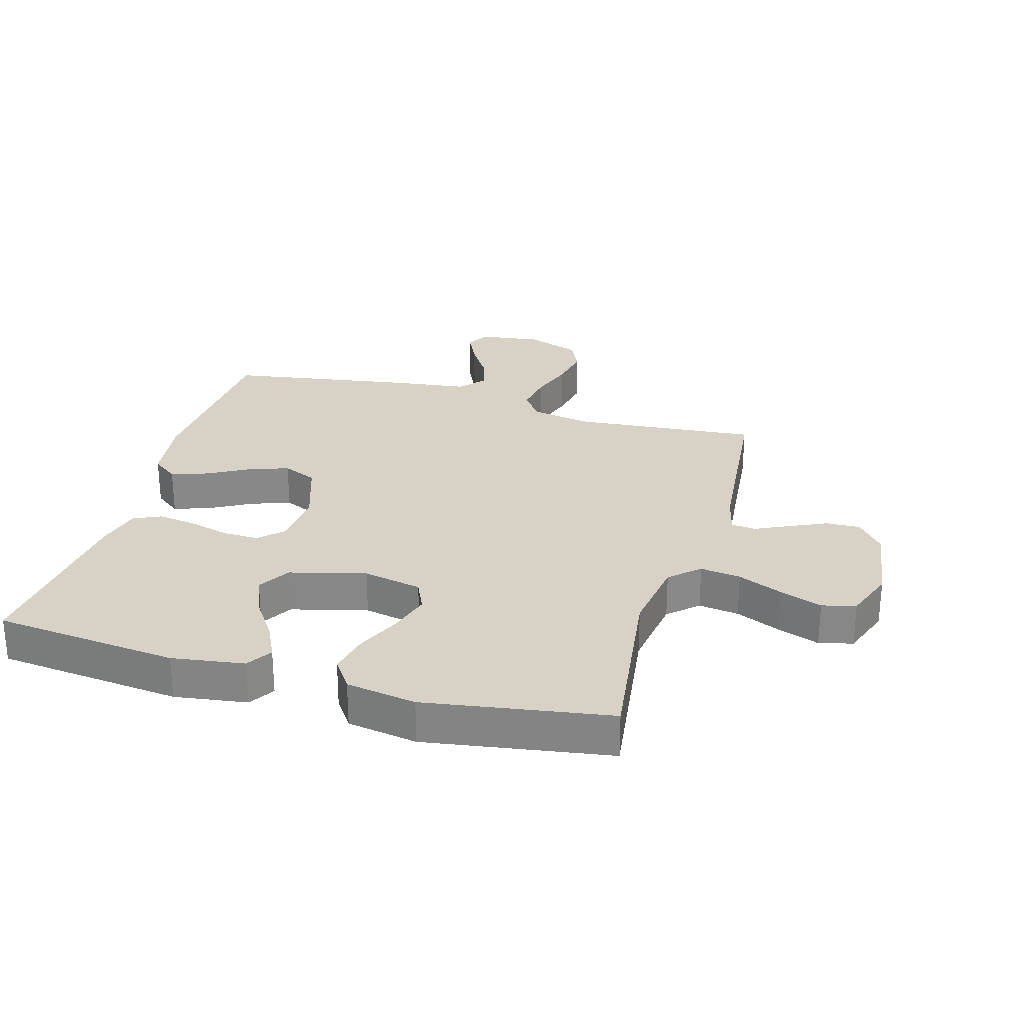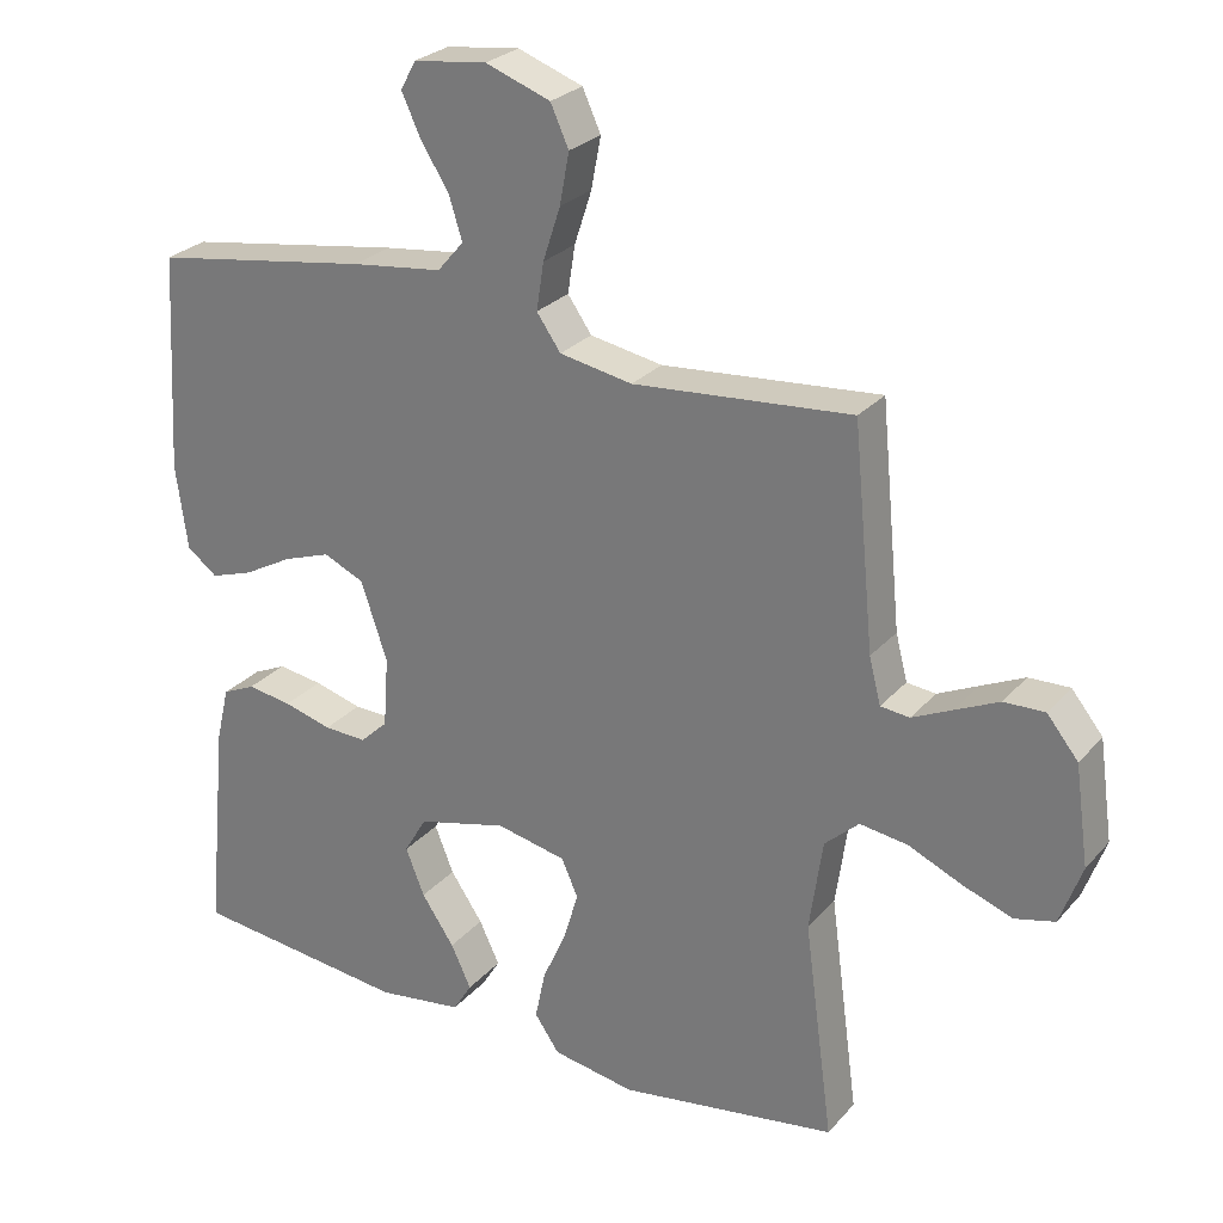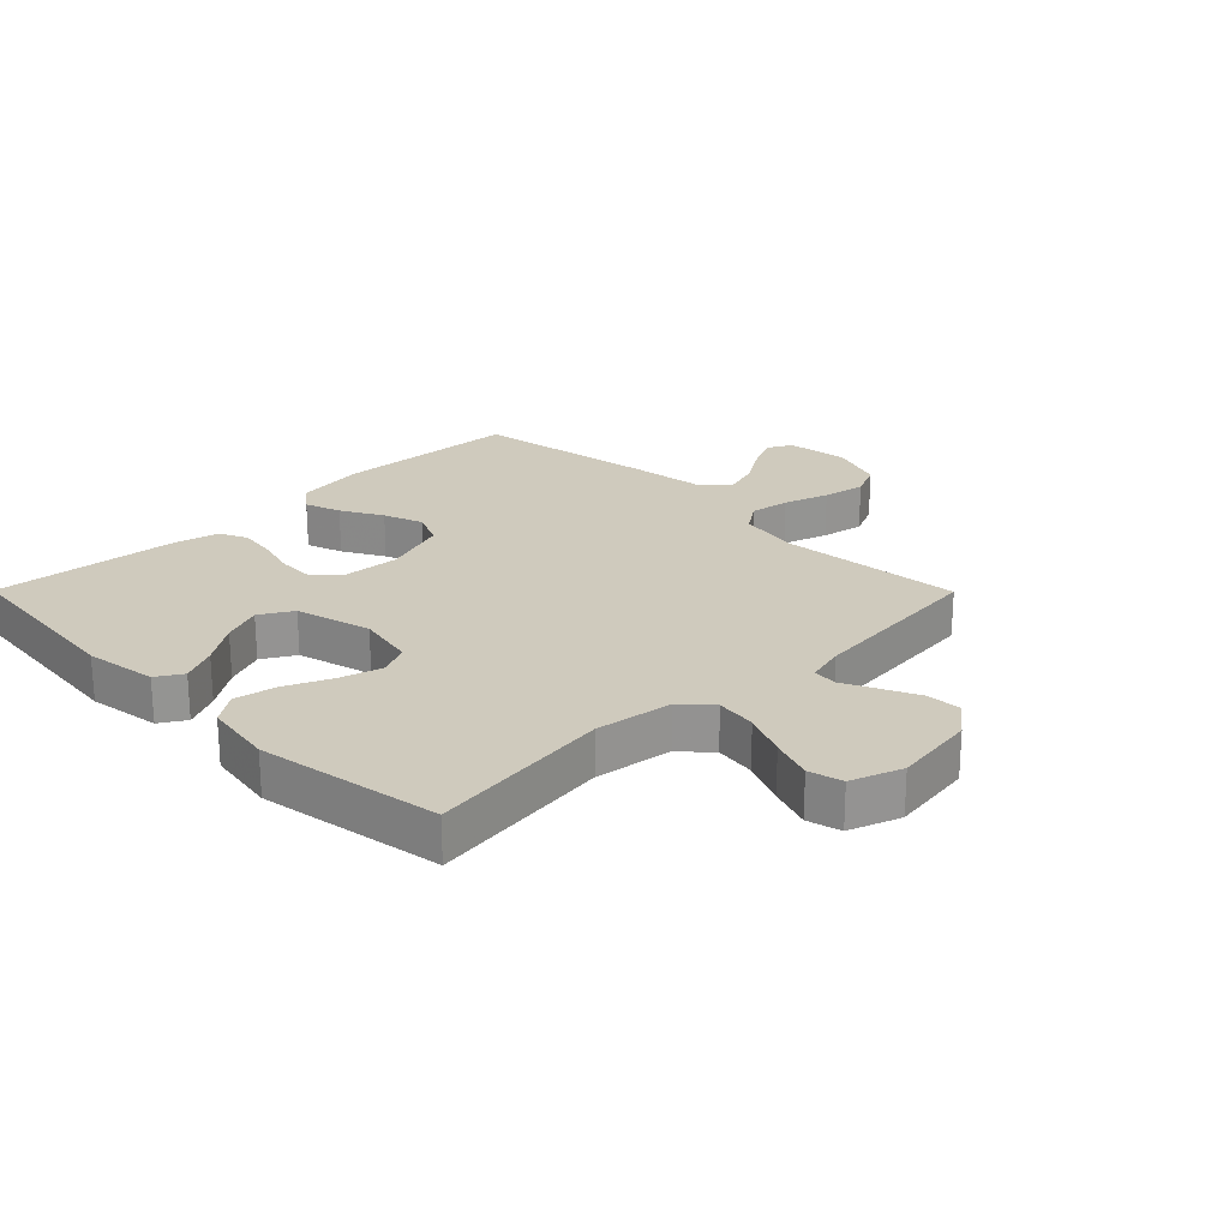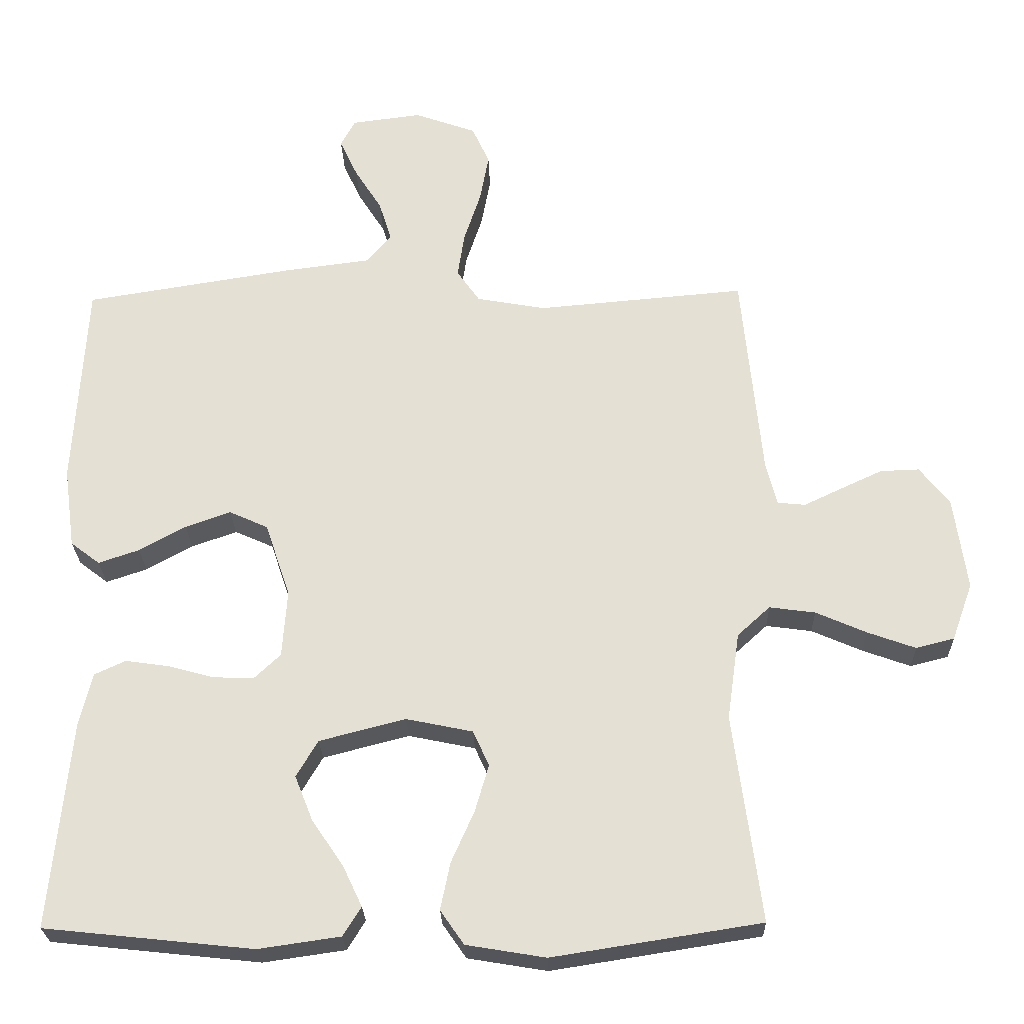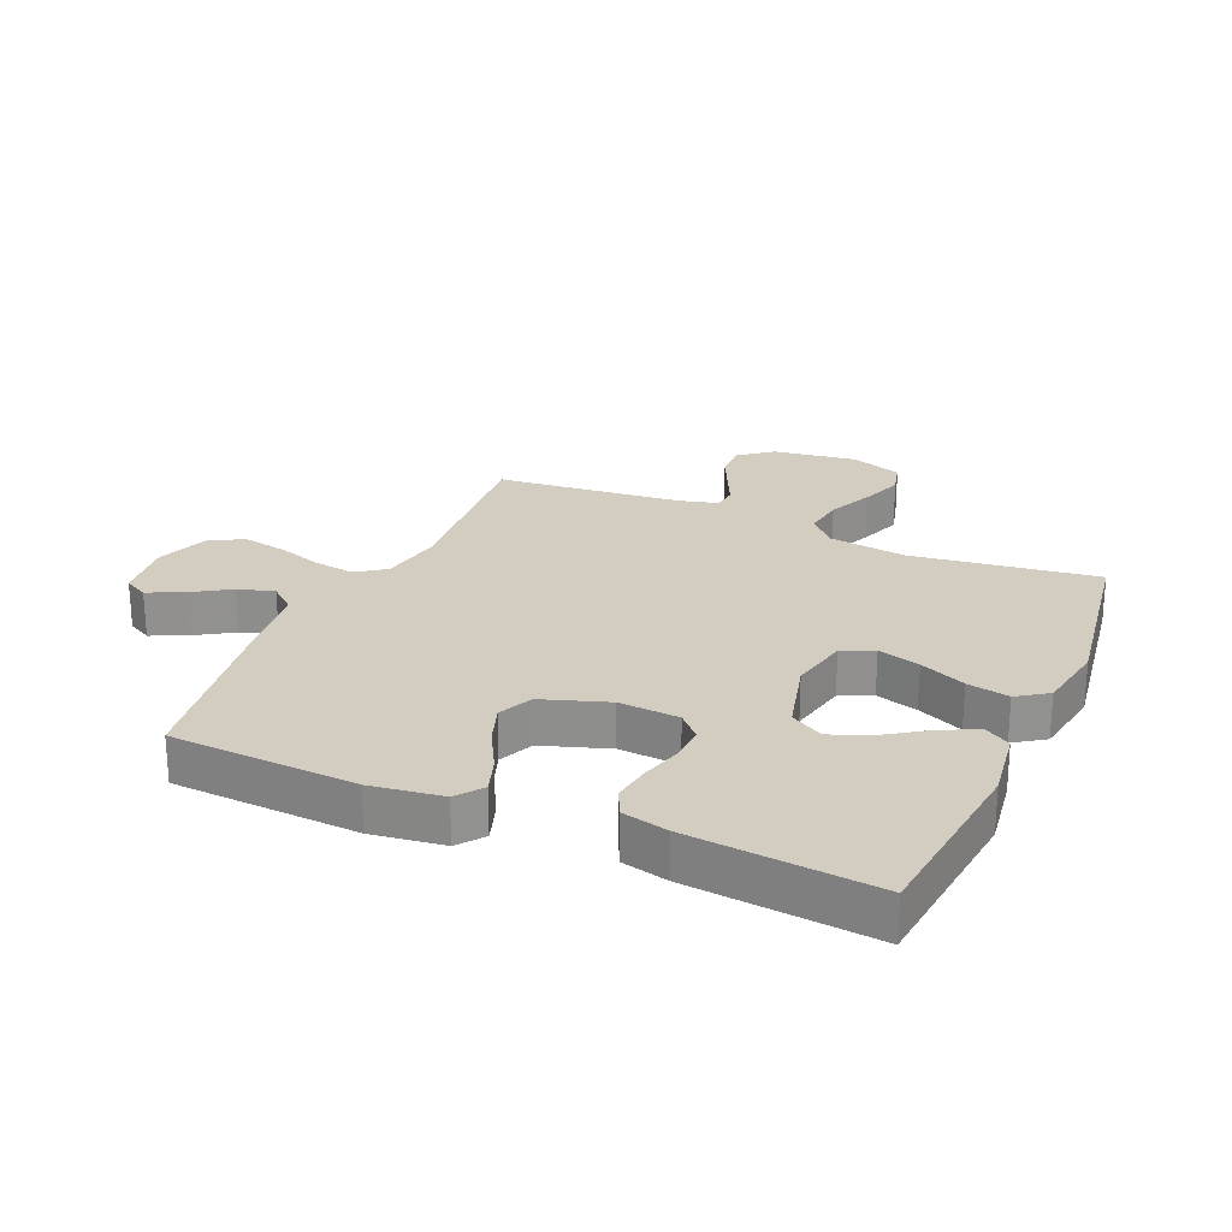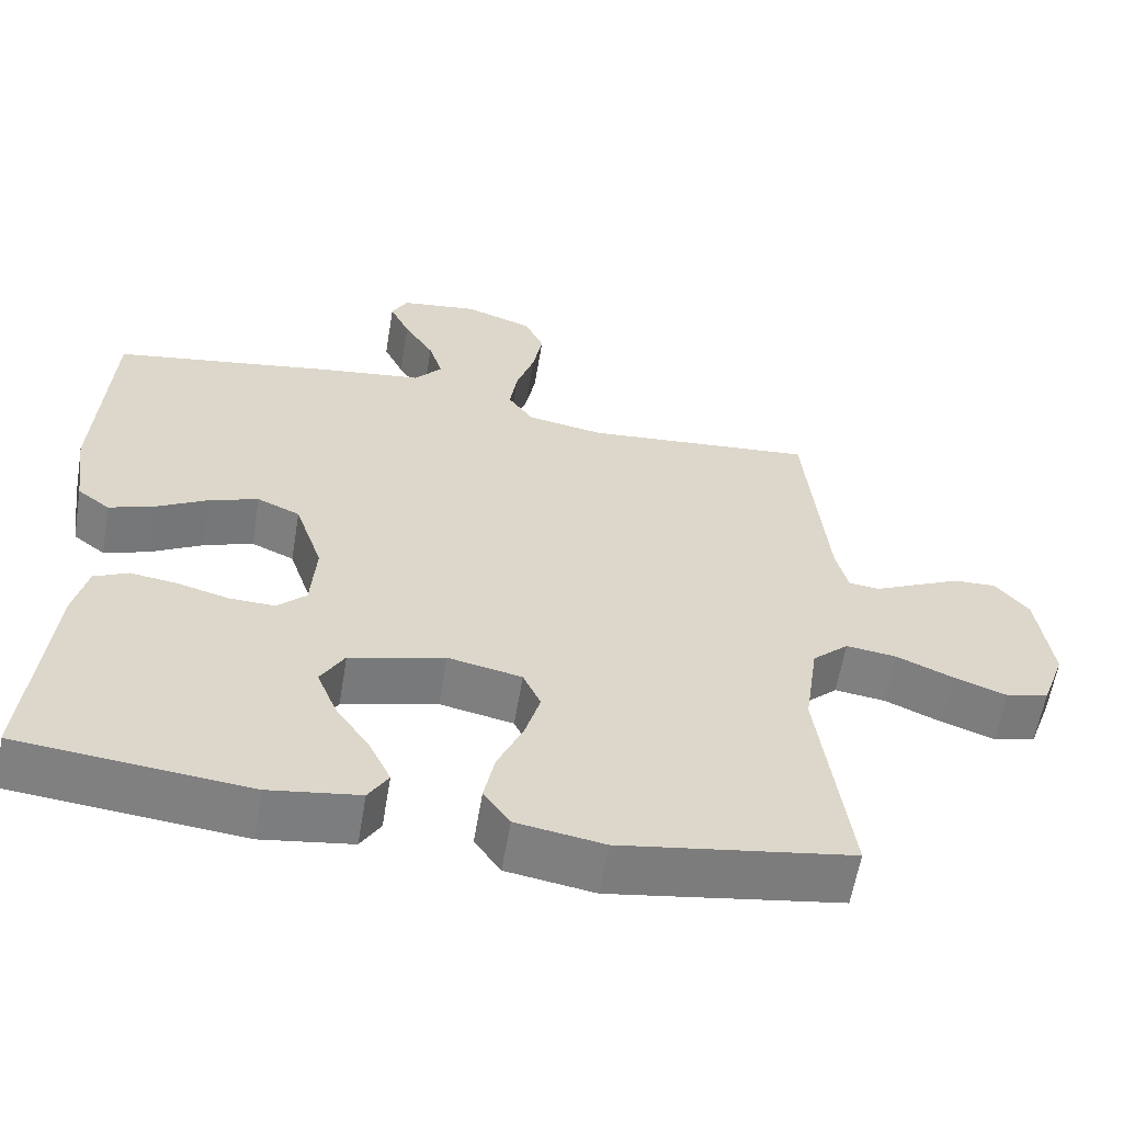
<metadata>
{"format":"obj","ext":"obj","renderer":"f3d","projection":"perspective","resolution":1024,"background":"white","views":[{"elev":27.4,"azim":-164.0,"up":"+Y"},{"elev":26.7,"azim":-148.4,"up":"+Z"},{"elev":23.1,"azim":-134.8,"up":"+Y"},{"elev":-25.3,"azim":-178.4,"up":"+Z"},{"elev":24.4,"azim":113.6,"up":"+Y"},{"elev":-59.9,"azim":170.5,"up":"+Z"}]}
</metadata>
<code>
v 0.5 0.07 0.5
v 0.517 0.07 0.2
v 0.501 0.07 0.084
v 0.459 0.07 0.052
v 0.4 0.07 0.072
v 0.333 0.07 0.109
v 0.268 0.07 0.132
v 0.212 0.07 0.107
v 0.176 0.07 0
v 0.183 0.07 -0.097
v 0.221 0.07 -0.133
v 0.28 0.07 -0.131
v 0.346 0.07 -0.113
v 0.408 0.07 -0.104
v 0.453 0.07 -0.125
v 0.471 0.07 -0.2
v 0.5 0.07 -0.5
v 0.2 0.07 -0.532
v 0.082 0.07 -0.515
v 0.056 0.07 -0.473
v 0.084 0.07 -0.414
v 0.129 0.07 -0.348
v 0.155 0.07 -0.283
v 0.124 0.07 -0.23
v 0 0.07 -0.198
v -0.096 0.07 -0.218
v -0.119 0.07 -0.269
v -0.099 0.07 -0.337
v -0.066 0.07 -0.411
v -0.052 0.07 -0.479
v -0.086 0.07 -0.528
v -0.2 0.07 -0.547
v -0.5 0.07 -0.5
v -0.46 0.07 -0.2
v -0.478 0.07 -0.074
v -0.525 0.07 -0.031
v -0.591 0.07 -0.04
v -0.664 0.07 -0.072
v -0.733 0.07 -0.097
v -0.788 0.07 -0.083
v -0.818 0.07 0
v -0.799 0.07 0.136
v -0.756 0.07 0.189
v -0.7 0.07 0.187
v -0.64 0.07 0.159
v -0.585 0.07 0.133
v -0.545 0.07 0.137
v -0.529 0.07 0.2
v -0.5 0.07 0.5
v -0.2 0.07 0.474
v -0.1 0.07 0.492
v -0.067 0.07 0.539
v -0.077 0.07 0.604
v -0.101 0.07 0.677
v -0.114 0.07 0.747
v -0.089 0.07 0.802
v 0 0.07 0.834
v 0.101 0.07 0.821
v 0.122 0.07 0.782
v 0.096 0.07 0.726
v 0.057 0.07 0.664
v 0.039 0.07 0.606
v 0.075 0.07 0.564
v 0.2 0.07 0.548
v 0.5 0 0.5
v 0.517 0 0.2
v 0.501 0 0.084
v 0.459 0 0.052
v 0.4 0 0.072
v 0.333 0 0.109
v 0.268 0 0.132
v 0.212 0 0.107
v 0.176 0 0
v 0.183 0 -0.097
v 0.221 0 -0.133
v 0.28 0 -0.131
v 0.346 0 -0.113
v 0.408 0 -0.104
v 0.453 0 -0.125
v 0.471 0 -0.2
v 0.5 0 -0.5
v 0.2 0 -0.532
v 0.082 0 -0.515
v 0.056 0 -0.473
v 0.084 0 -0.414
v 0.129 0 -0.348
v 0.155 0 -0.283
v 0.124 0 -0.23
v 0 0 -0.198
v -0.096 0 -0.218
v -0.119 0 -0.269
v -0.099 0 -0.337
v -0.066 0 -0.411
v -0.052 0 -0.479
v -0.086 0 -0.528
v -0.2 0 -0.547
v -0.5 0 -0.5
v -0.46 0 -0.2
v -0.478 0 -0.074
v -0.525 0 -0.031
v -0.591 0 -0.04
v -0.664 0 -0.072
v -0.733 0 -0.097
v -0.788 0 -0.083
v -0.818 0 0
v -0.799 0 0.136
v -0.756 0 0.189
v -0.7 0 0.187
v -0.64 0 0.159
v -0.585 0 0.133
v -0.545 0 0.137
v -0.529 0 0.2
v -0.5 0 0.5
v -0.2 0 0.474
v -0.1 0 0.492
v -0.067 0 0.539
v -0.077 0 0.604
v -0.101 0 0.677
v -0.114 0 0.747
v -0.089 0 0.802
v 0 0 0.834
v 0.101 0 0.821
v 0.122 0 0.782
v 0.096 0 0.726
v 0.057 0 0.664
v 0.039 0 0.606
v 0.075 0 0.564
v 0.2 0 0.548
f 63 64 1 2
f 58 59 60 61
f 58 61 62
f 57 58 62
f 56 57 62
f 53 54 55 56
f 52 53 56 62
f 51 52 62 63
f 48 49 50
f 47 48 50 51
f 43 44 45 46
f 41 42 43 46
f 41 46 47
f 40 41 47
f 37 38 39 40
f 37 40 47 51
f 31 32 33 34
f 31 34 35
f 28 29 30 31
f 27 28 31 35
f 26 27 35 36
f 19 20 21 22
f 19 22 23
f 18 19 23
f 17 18 23
f 16 17 23 24
f 12 13 14 15
f 12 15 16 24
f 3 4 5 6
f 3 6 7
f 2 3 7
f 63 2 7
f 36 37 51 63
f 25 26 36 63
f 11 12 24 25
f 10 11 25
f 9 10 25 63
f 8 9 63
f 7 8 63
f 66 65 128 127
f 125 124 123 122
f 126 125 122
f 126 122 121
f 126 121 120
f 120 119 118 117
f 126 120 117 116
f 127 126 116 115
f 114 113 112
f 115 114 112 111
f 110 109 108 107
f 110 107 106 105
f 111 110 105
f 111 105 104
f 104 103 102 101
f 115 111 104 101
f 98 97 96 95
f 99 98 95
f 95 94 93 92
f 99 95 92 91
f 100 99 91 90
f 86 85 84 83
f 87 86 83
f 87 83 82
f 87 82 81
f 88 87 81 80
f 79 78 77 76
f 88 80 79 76
f 70 69 68 67
f 71 70 67
f 71 67 66
f 71 66 127
f 127 115 101 100
f 127 100 90 89
f 89 88 76 75
f 89 75 74
f 127 89 74 73
f 127 73 72
f 127 72 71
f 1 65 66 2
f 2 66 67 3
f 3 67 68 4
f 4 68 69 5
f 5 69 70 6
f 6 70 71 7
f 7 71 72 8
f 8 72 73 9
f 9 73 74 10
f 10 74 75 11
f 11 75 76 12
f 12 76 77 13
f 13 77 78 14
f 14 78 79 15
f 15 79 80 16
f 16 80 81 17
f 17 81 82 18
f 18 82 83 19
f 19 83 84 20
f 20 84 85 21
f 21 85 86 22
f 22 86 87 23
f 23 87 88 24
f 24 88 89 25
f 25 89 90 26
f 26 90 91 27
f 27 91 92 28
f 28 92 93 29
f 29 93 94 30
f 30 94 95 31
f 31 95 96 32
f 32 96 97 33
f 33 97 98 34
f 34 98 99 35
f 35 99 100 36
f 36 100 101 37
f 37 101 102 38
f 38 102 103 39
f 39 103 104 40
f 40 104 105 41
f 41 105 106 42
f 42 106 107 43
f 43 107 108 44
f 44 108 109 45
f 45 109 110 46
f 46 110 111 47
f 47 111 112 48
f 48 112 113 49
f 49 113 114 50
f 50 114 115 51
f 51 115 116 52
f 52 116 117 53
f 53 117 118 54
f 54 118 119 55
f 55 119 120 56
f 56 120 121 57
f 57 121 122 58
f 58 122 123 59
f 59 123 124 60
f 60 124 125 61
f 61 125 126 62
f 62 126 127 63
f 63 127 128 64
f 64 128 65 1

</code>
